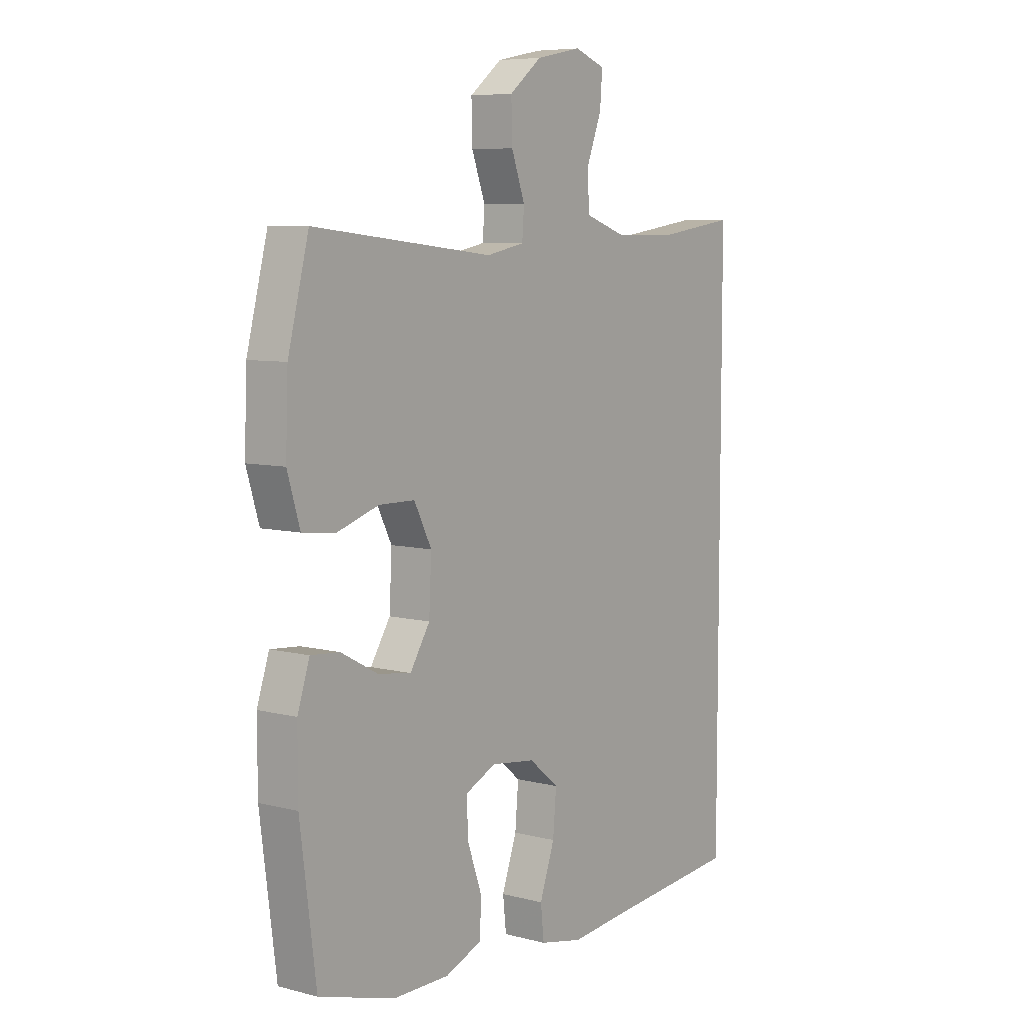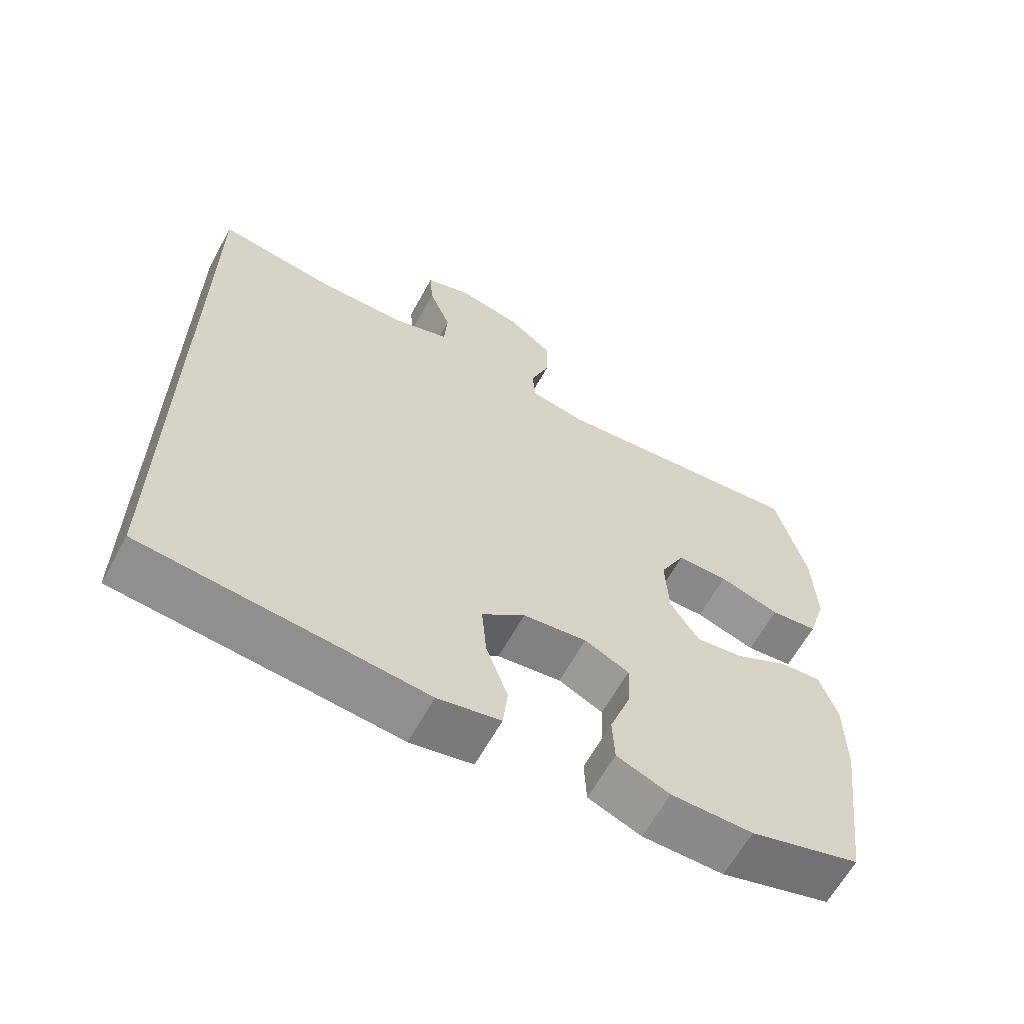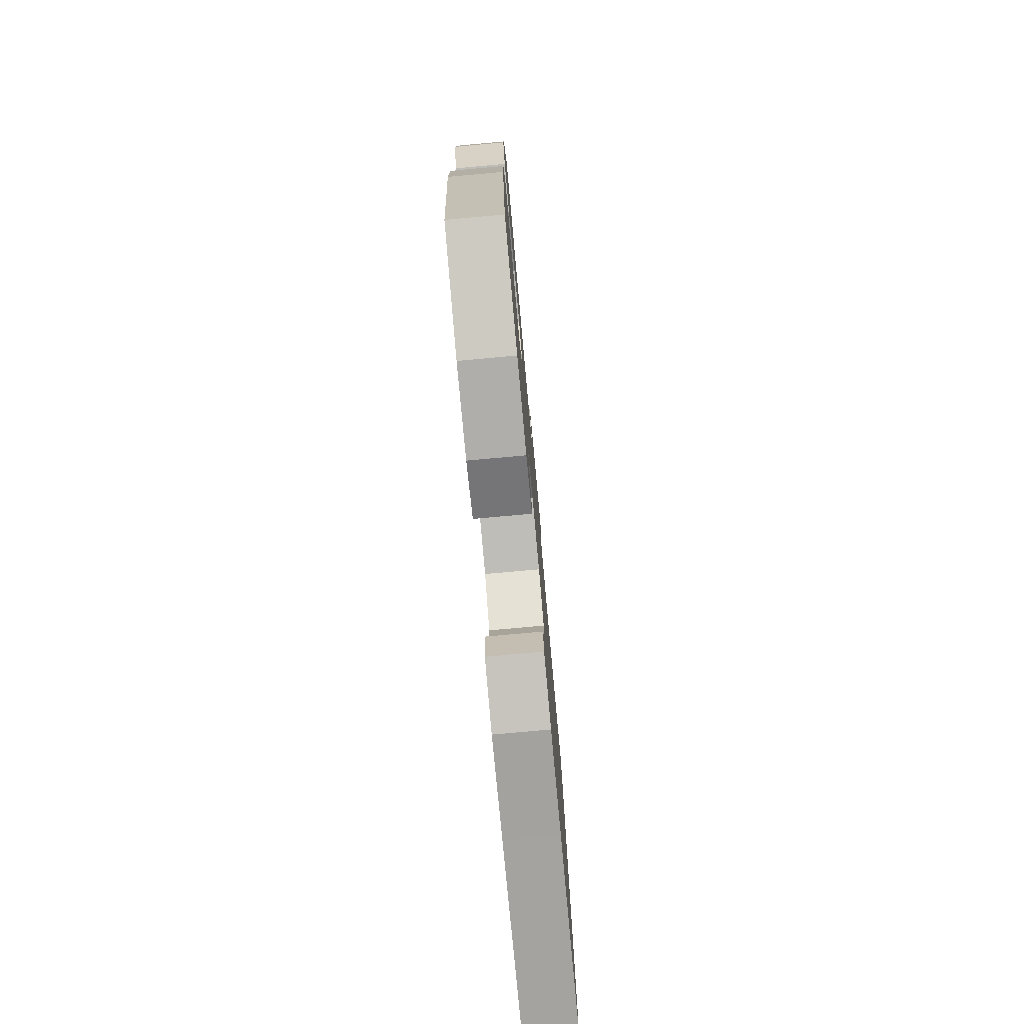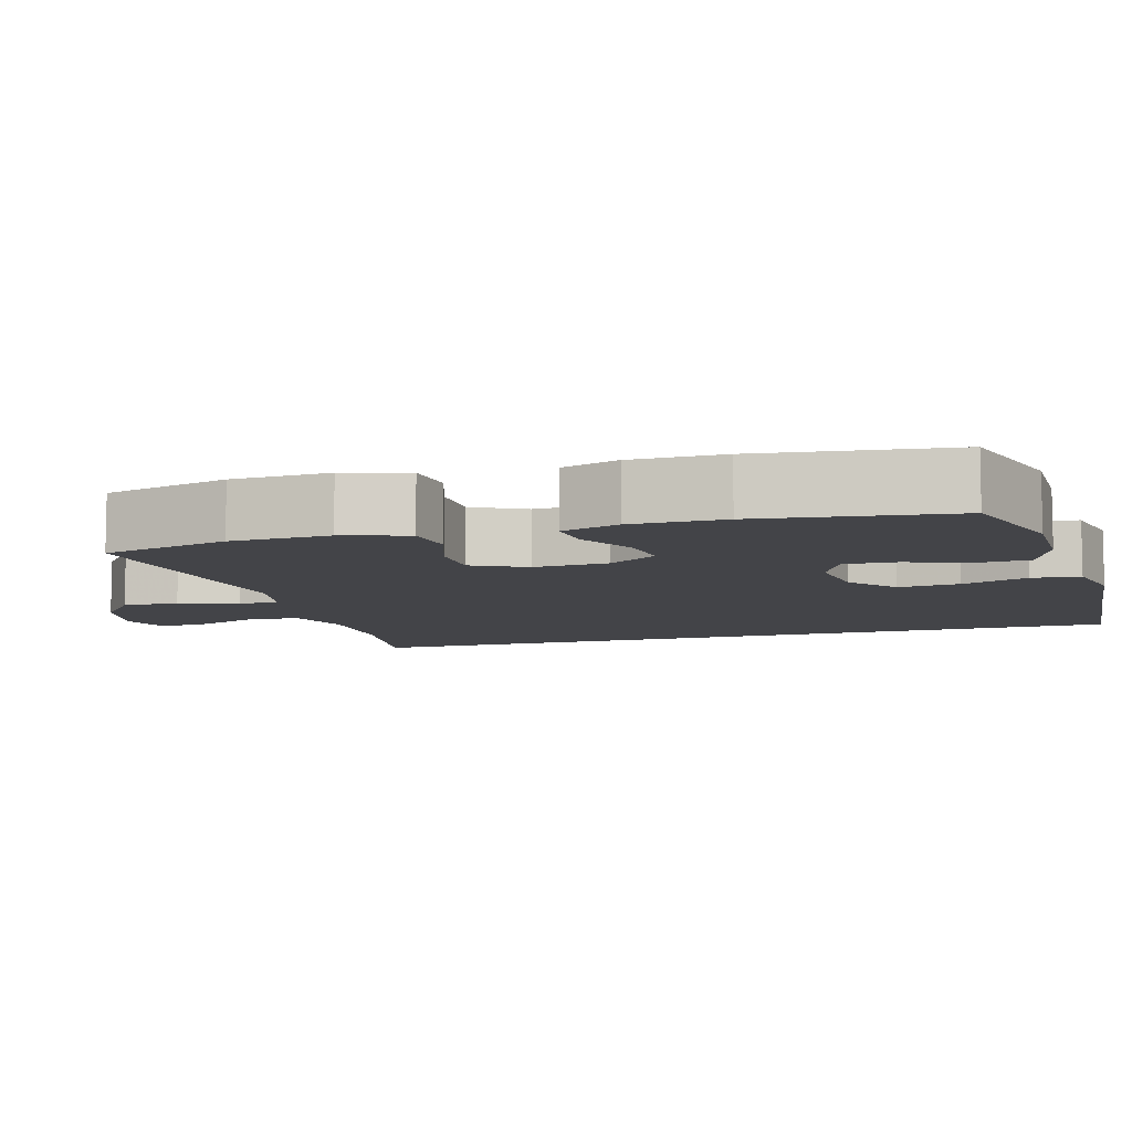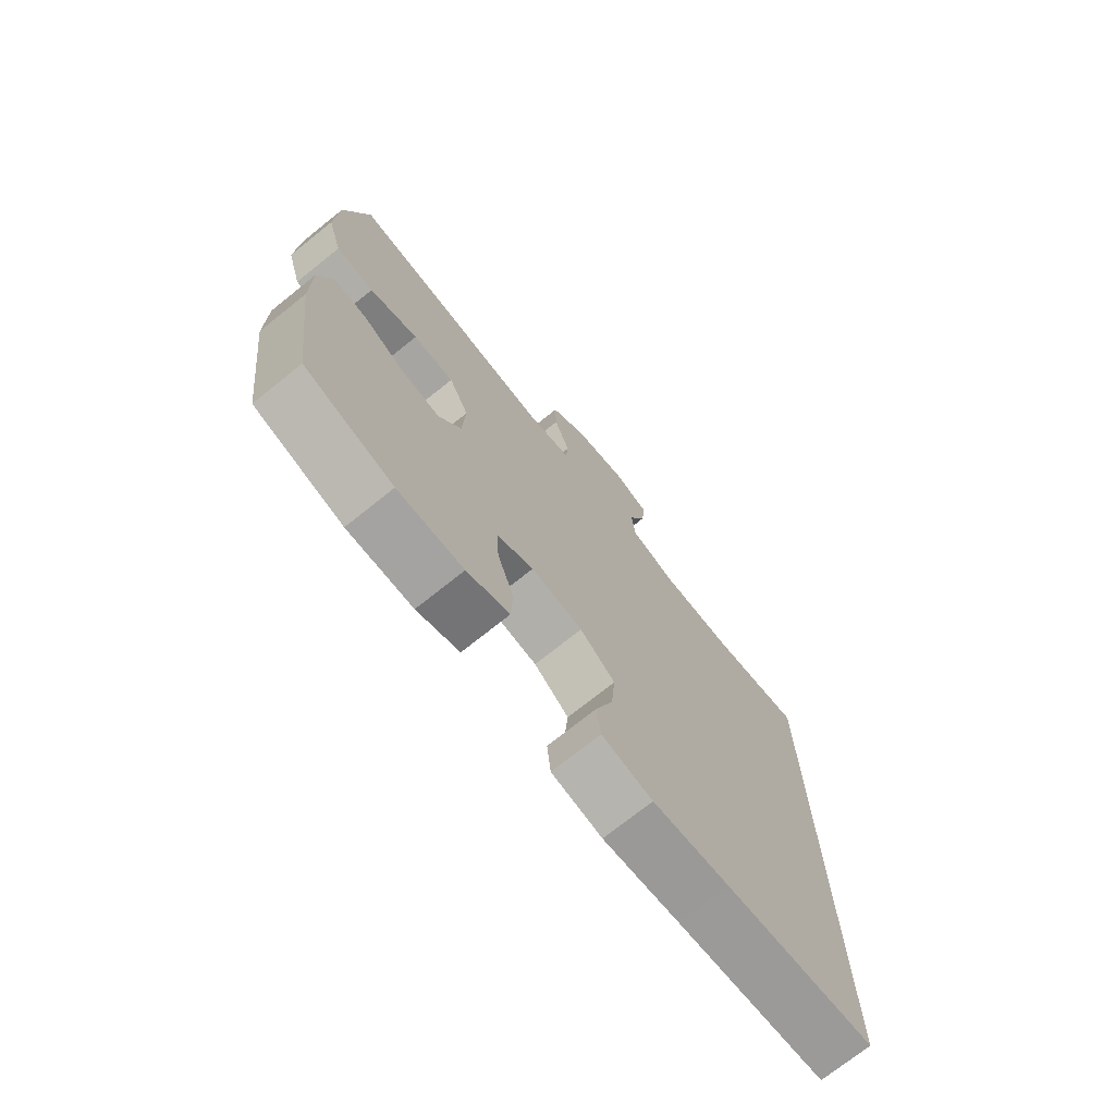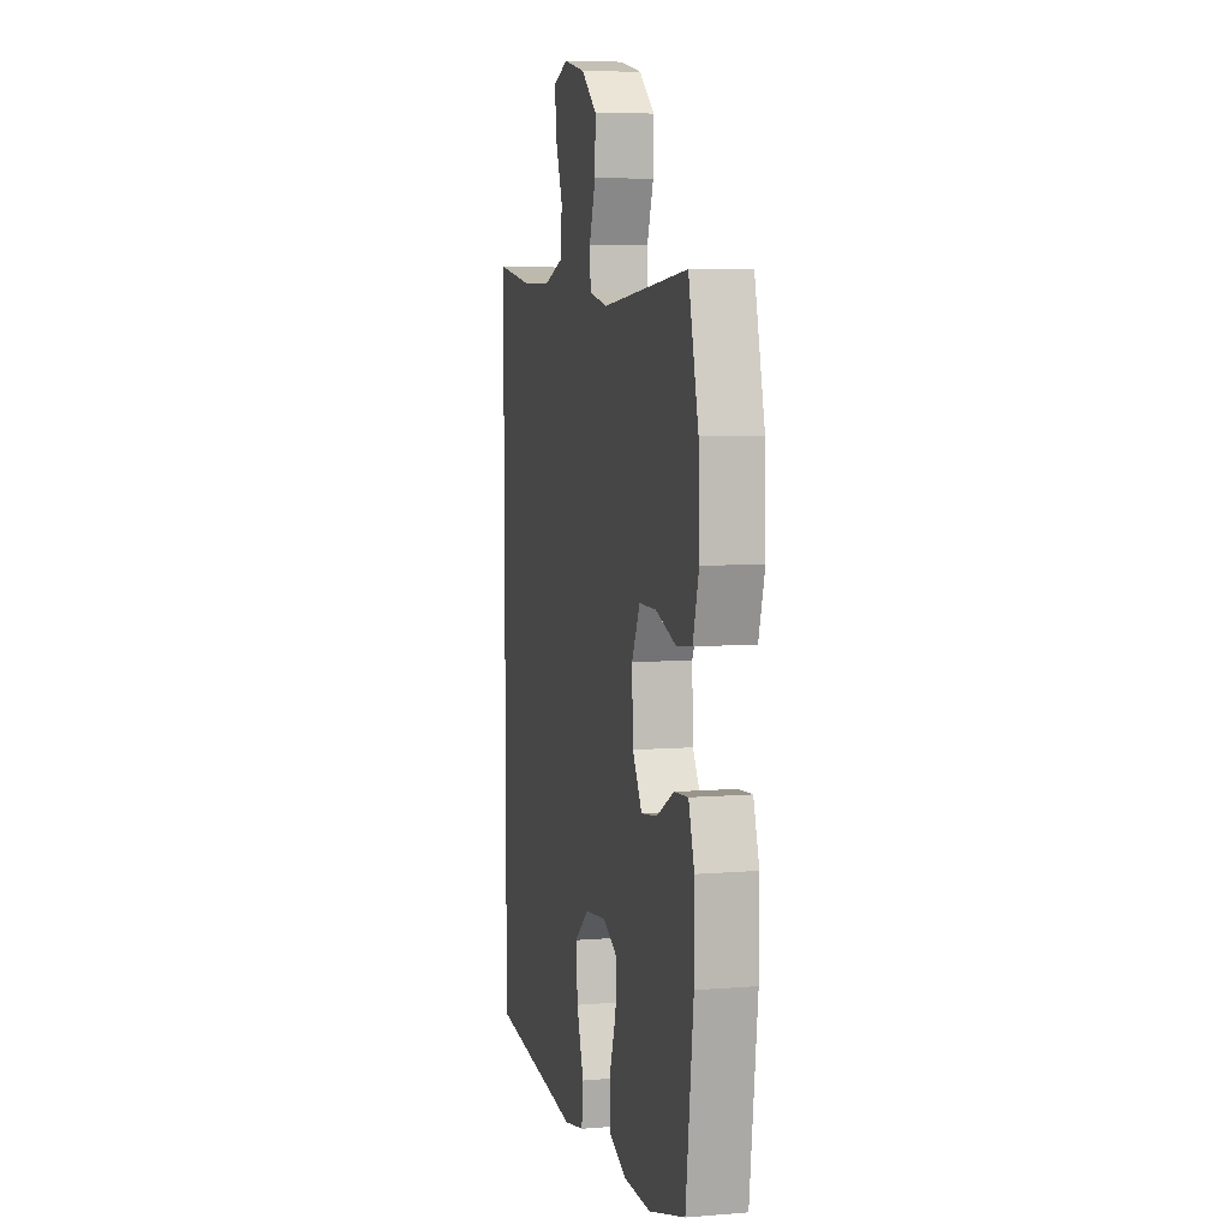
<metadata>
{"format":"obj","ext":"obj","renderer":"f3d","projection":"perspective","resolution":1024,"background":"white","views":[{"elev":7.2,"azim":126.4,"up":"+Z"},{"elev":-63.5,"azim":-28.9,"up":"+Z"},{"elev":-77.9,"azim":95.2,"up":"+Z"},{"elev":-8.3,"azim":106.2,"up":"+Y"},{"elev":-73.1,"azim":128.7,"up":"+Z"},{"elev":6.9,"azim":76.8,"up":"+Z"}]}
</metadata>
<code>
v -0.5 0.07 -0.543
v -0.5 0.07 0.51
v -0.334 0.07 0.486
v -0.205 0.07 0.487
v -0.12 0.07 0.516
v -0.115 0.07 0.584
v -0.147 0.07 0.667
v -0.152 0.07 0.732
v -0.088 0.07 0.755
v 0.006 0.07 0.736
v 0.073 0.07 0.683
v 0.071 0.07 0.608
v 0.043 0.07 0.531
v 0.047 0.07 0.476
v 0.126 0.07 0.46
v 0.5 0.07 0.5
v 0.543 0.07 0.332
v 0.548 0.07 0.201
v 0.522 0.07 0.115
v 0.454 0.07 0.107
v 0.367 0.07 0.135
v 0.293 0.07 0.134
v 0.257 0.07 0.063
v 0.262 0.07 -0.036
v 0.303 0.07 -0.101
v 0.372 0.07 -0.091
v 0.448 0.07 -0.05
v 0.508 0.07 -0.045
v 0.533 0.07 -0.121
v 0.533 0.07 -0.244
v 0.5 0.07 -0.5
v 0.342 0.07 -0.547
v 0.225 0.07 -0.547
v 0.149 0.07 -0.517
v 0.146 0.07 -0.449
v 0.176 0.07 -0.364
v 0.179 0.07 -0.294
v 0.115 0.07 -0.264
v 0.023 0.07 -0.276
v -0.039 0.07 -0.327
v -0.032 0.07 -0.408
v -0.001 0.07 -0.496
v -0.008 0.07 -0.56
v -0.098 0.07 -0.579
v -0.234 0.07 -0.566
v -0.5 0 -0.543
v -0.5 0 0.51
v -0.334 0 0.486
v -0.205 0 0.487
v -0.12 0 0.516
v -0.115 0 0.584
v -0.147 0 0.667
v -0.152 0 0.732
v -0.088 0 0.755
v 0.006 0 0.736
v 0.073 0 0.683
v 0.071 0 0.608
v 0.043 0 0.531
v 0.047 0 0.476
v 0.126 0 0.46
v 0.5 0 0.5
v 0.543 0 0.332
v 0.548 0 0.201
v 0.522 0 0.115
v 0.454 0 0.107
v 0.367 0 0.135
v 0.293 0 0.134
v 0.257 0 0.063
v 0.262 0 -0.036
v 0.303 0 -0.101
v 0.372 0 -0.091
v 0.448 0 -0.05
v 0.508 0 -0.045
v 0.533 0 -0.121
v 0.533 0 -0.244
v 0.5 0 -0.5
v 0.342 0 -0.547
v 0.225 0 -0.547
v 0.149 0 -0.517
v 0.146 0 -0.449
v 0.176 0 -0.364
v 0.179 0 -0.294
v 0.115 0 -0.264
v 0.023 0 -0.276
v -0.039 0 -0.327
v -0.032 0 -0.408
v -0.001 0 -0.496
v -0.008 0 -0.56
v -0.098 0 -0.579
v -0.234 0 -0.566
f 42 43 44 45
f 41 42 45 1
f 40 41 1 2
f 39 40 2 3
f 38 39 3 4
f 37 38 4 5
f 33 34 35 36
f 33 36 37
f 32 33 37
f 26 27 28 29
f 25 26 29 30
f 18 19 20 21
f 18 21 22
f 15 16 17 18
f 14 15 18 22
f 10 11 12 13
f 10 13 14
f 9 10 14
f 6 7 8 9
f 6 9 14
f 25 30 31 32
f 24 25 32 37
f 23 24 37 5
f 14 22 23
f 5 6 14 23
f 90 89 88 87
f 46 90 87 86
f 47 46 86 85
f 48 47 85 84
f 49 48 84 83
f 50 49 83 82
f 81 80 79 78
f 82 81 78
f 82 78 77
f 74 73 72 71
f 75 74 71 70
f 66 65 64 63
f 67 66 63
f 63 62 61 60
f 67 63 60 59
f 58 57 56 55
f 59 58 55
f 59 55 54
f 54 53 52 51
f 59 54 51
f 77 76 75 70
f 82 77 70 69
f 50 82 69 68
f 68 67 59
f 68 59 51 50
f 1 46 47 2
f 2 47 48 3
f 3 48 49 4
f 4 49 50 5
f 5 50 51 6
f 6 51 52 7
f 7 52 53 8
f 8 53 54 9
f 9 54 55 10
f 10 55 56 11
f 11 56 57 12
f 12 57 58 13
f 13 58 59 14
f 14 59 60 15
f 15 60 61 16
f 16 61 62 17
f 17 62 63 18
f 18 63 64 19
f 19 64 65 20
f 20 65 66 21
f 21 66 67 22
f 22 67 68 23
f 23 68 69 24
f 24 69 70 25
f 25 70 71 26
f 26 71 72 27
f 27 72 73 28
f 28 73 74 29
f 29 74 75 30
f 30 75 76 31
f 31 76 77 32
f 32 77 78 33
f 33 78 79 34
f 34 79 80 35
f 35 80 81 36
f 36 81 82 37
f 37 82 83 38
f 38 83 84 39
f 39 84 85 40
f 40 85 86 41
f 41 86 87 42
f 42 87 88 43
f 43 88 89 44
f 44 89 90 45
f 45 90 46 1

</code>
